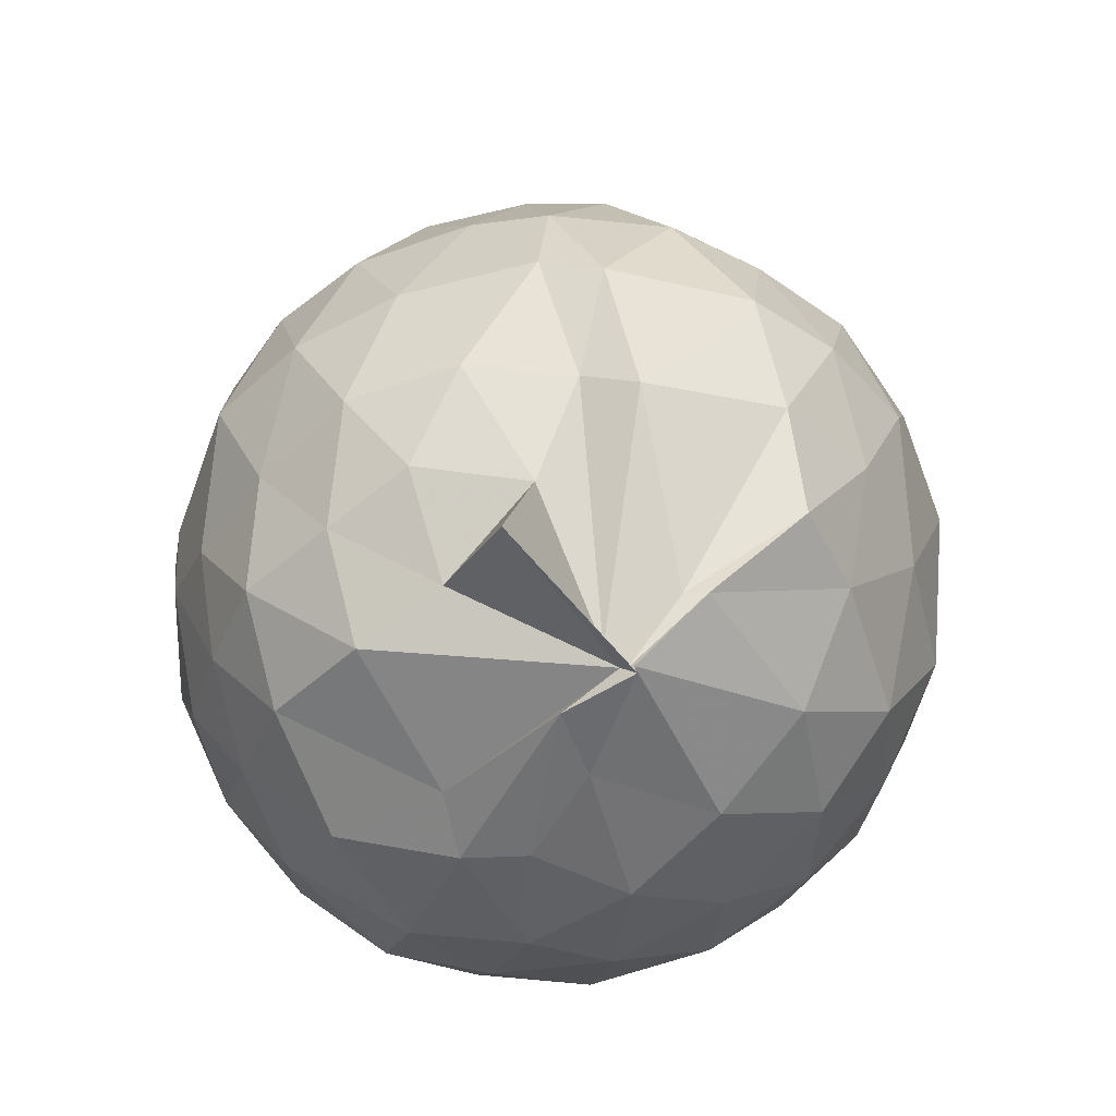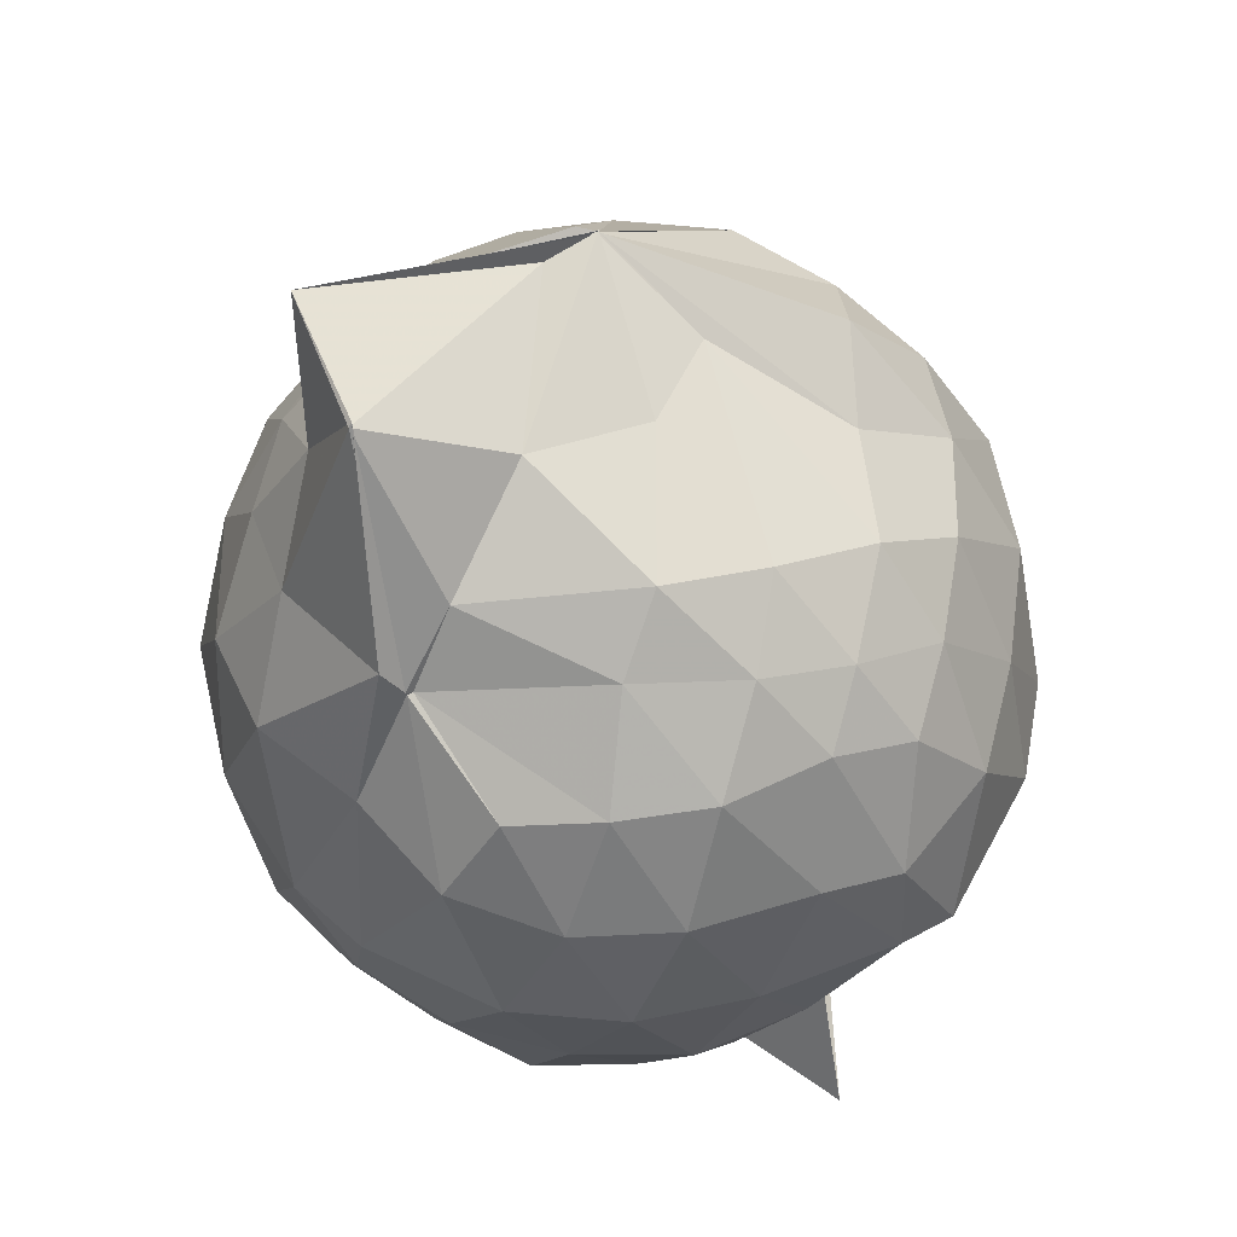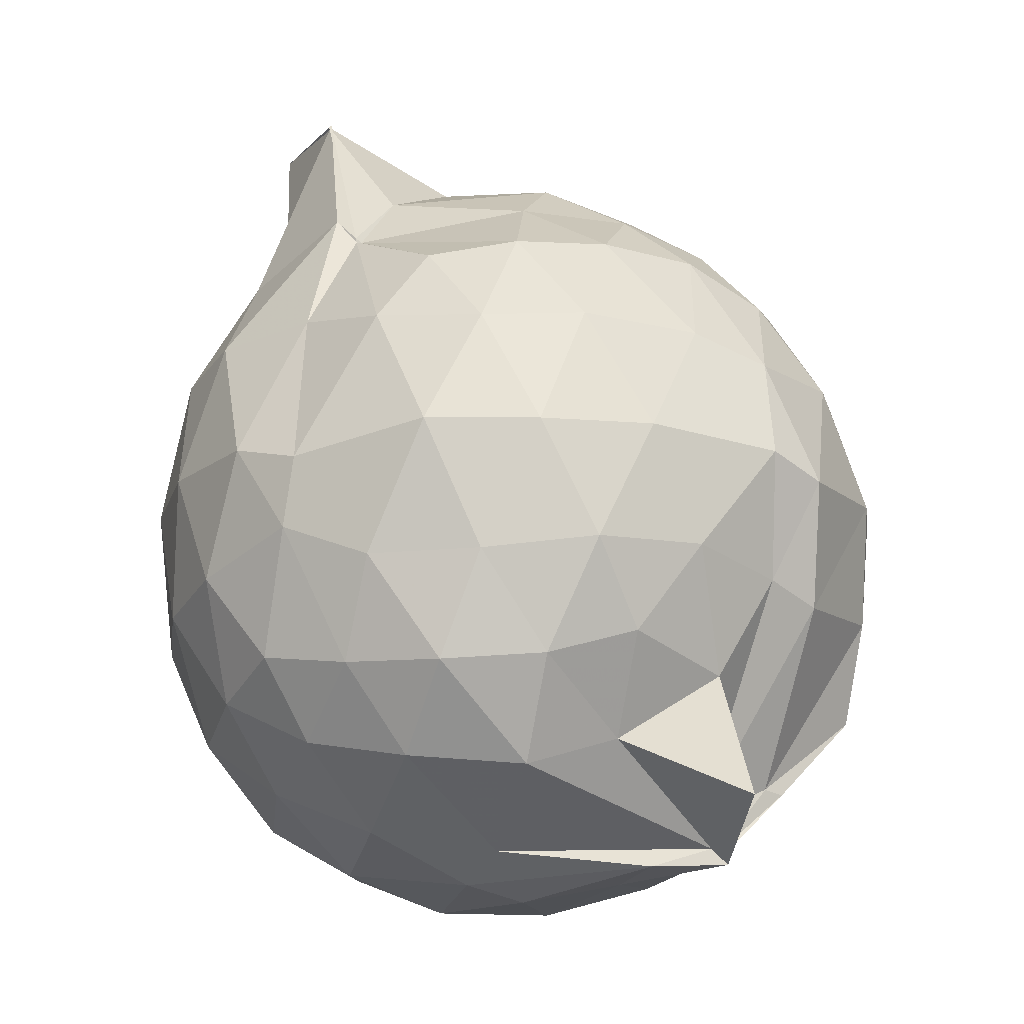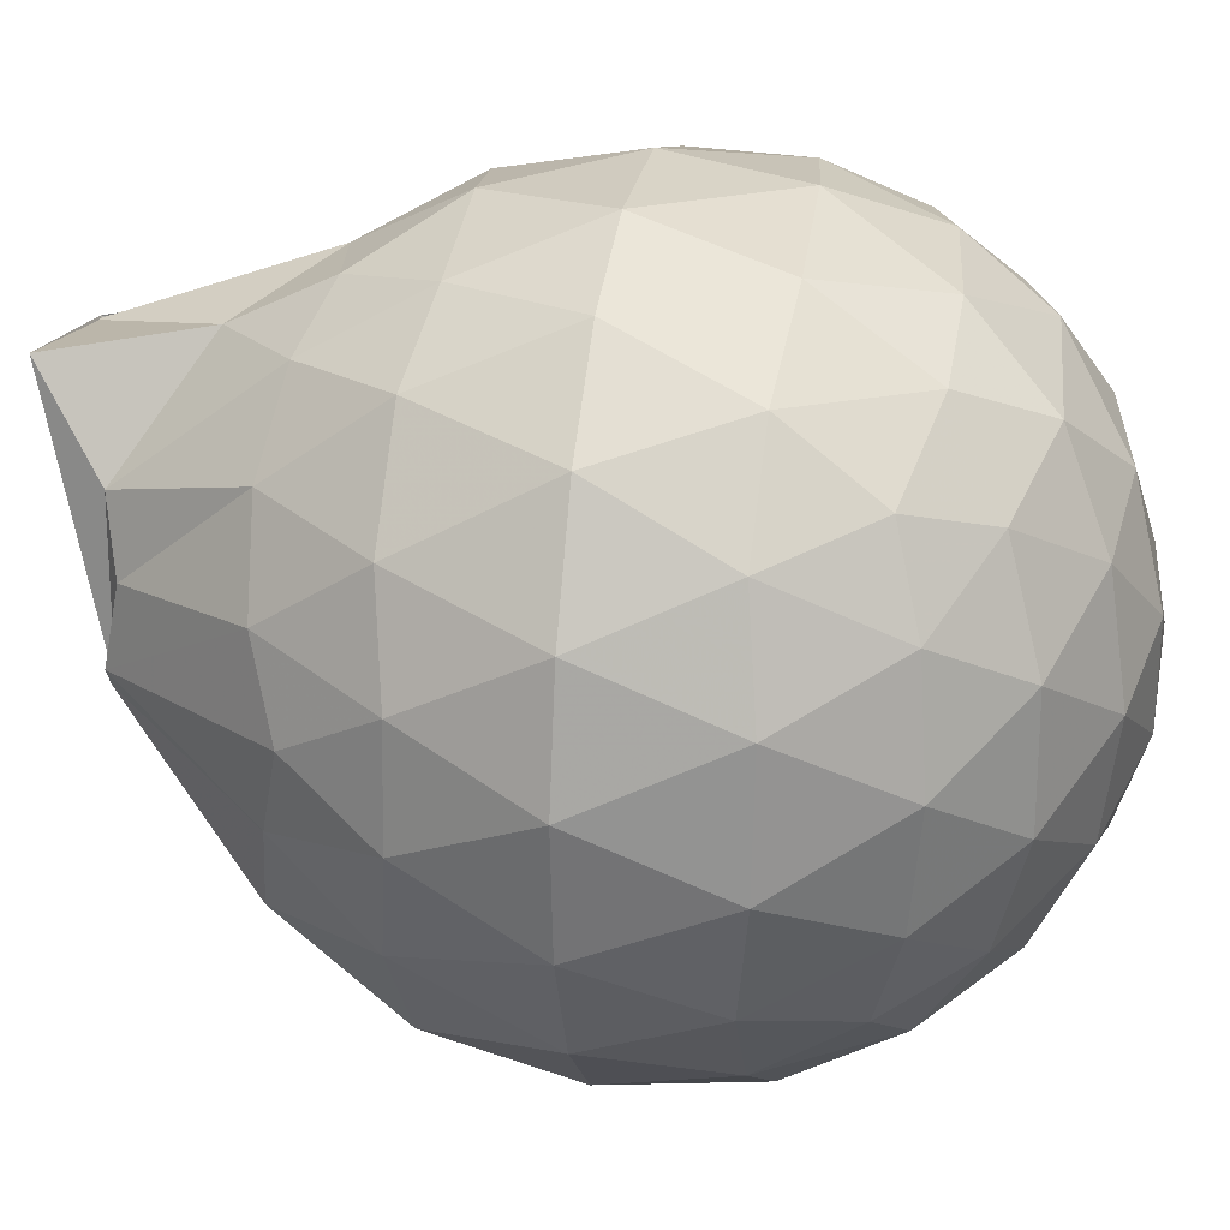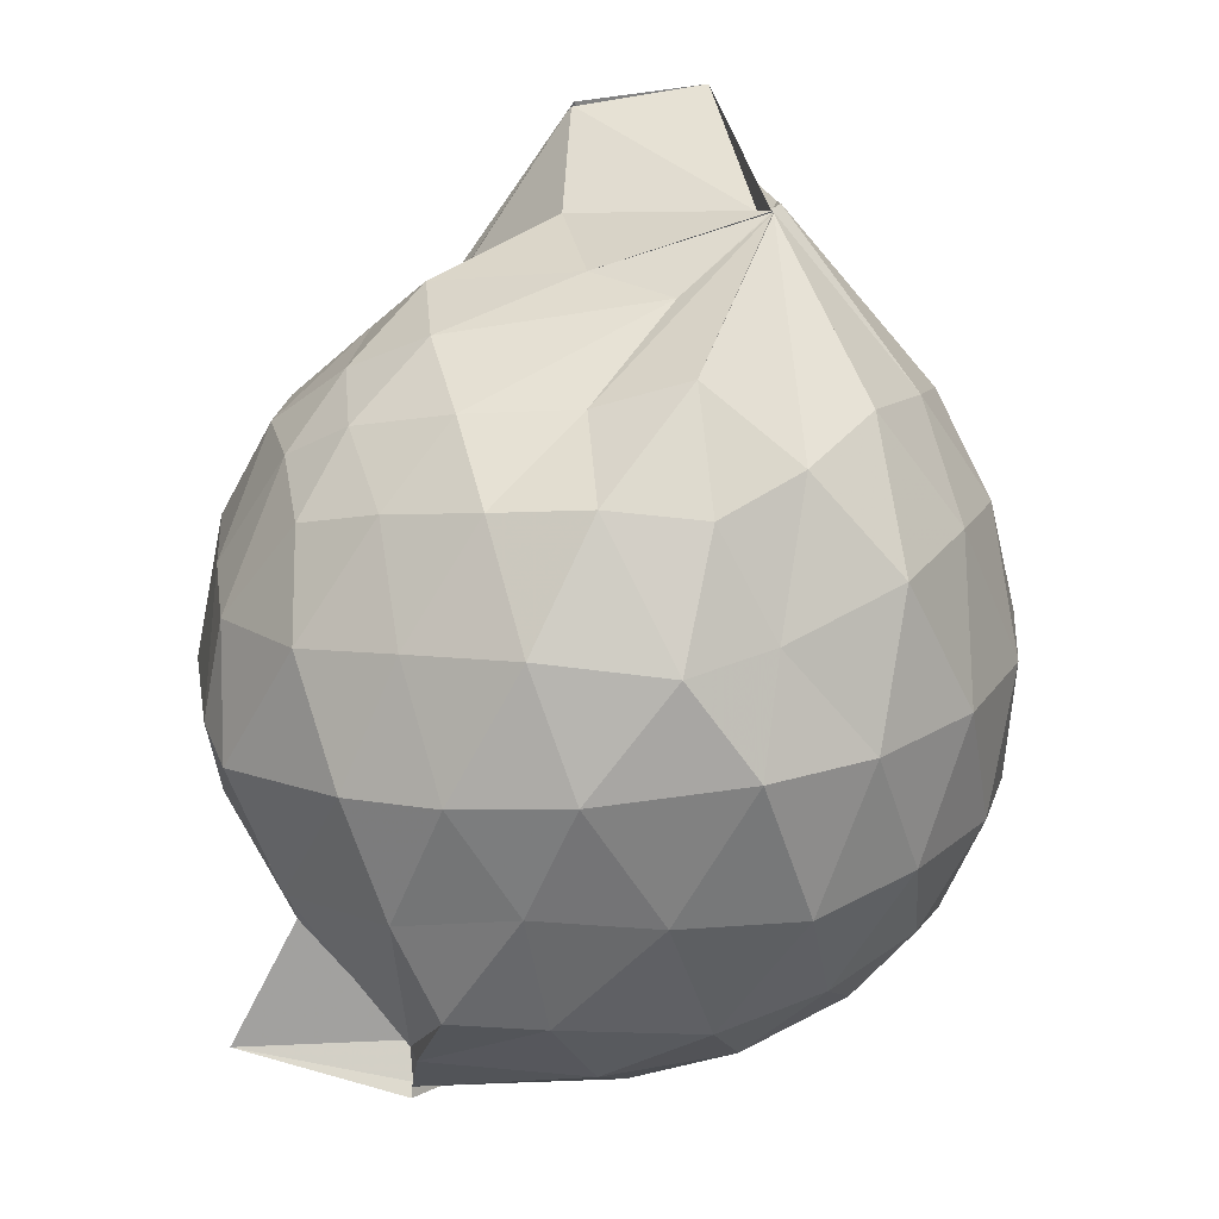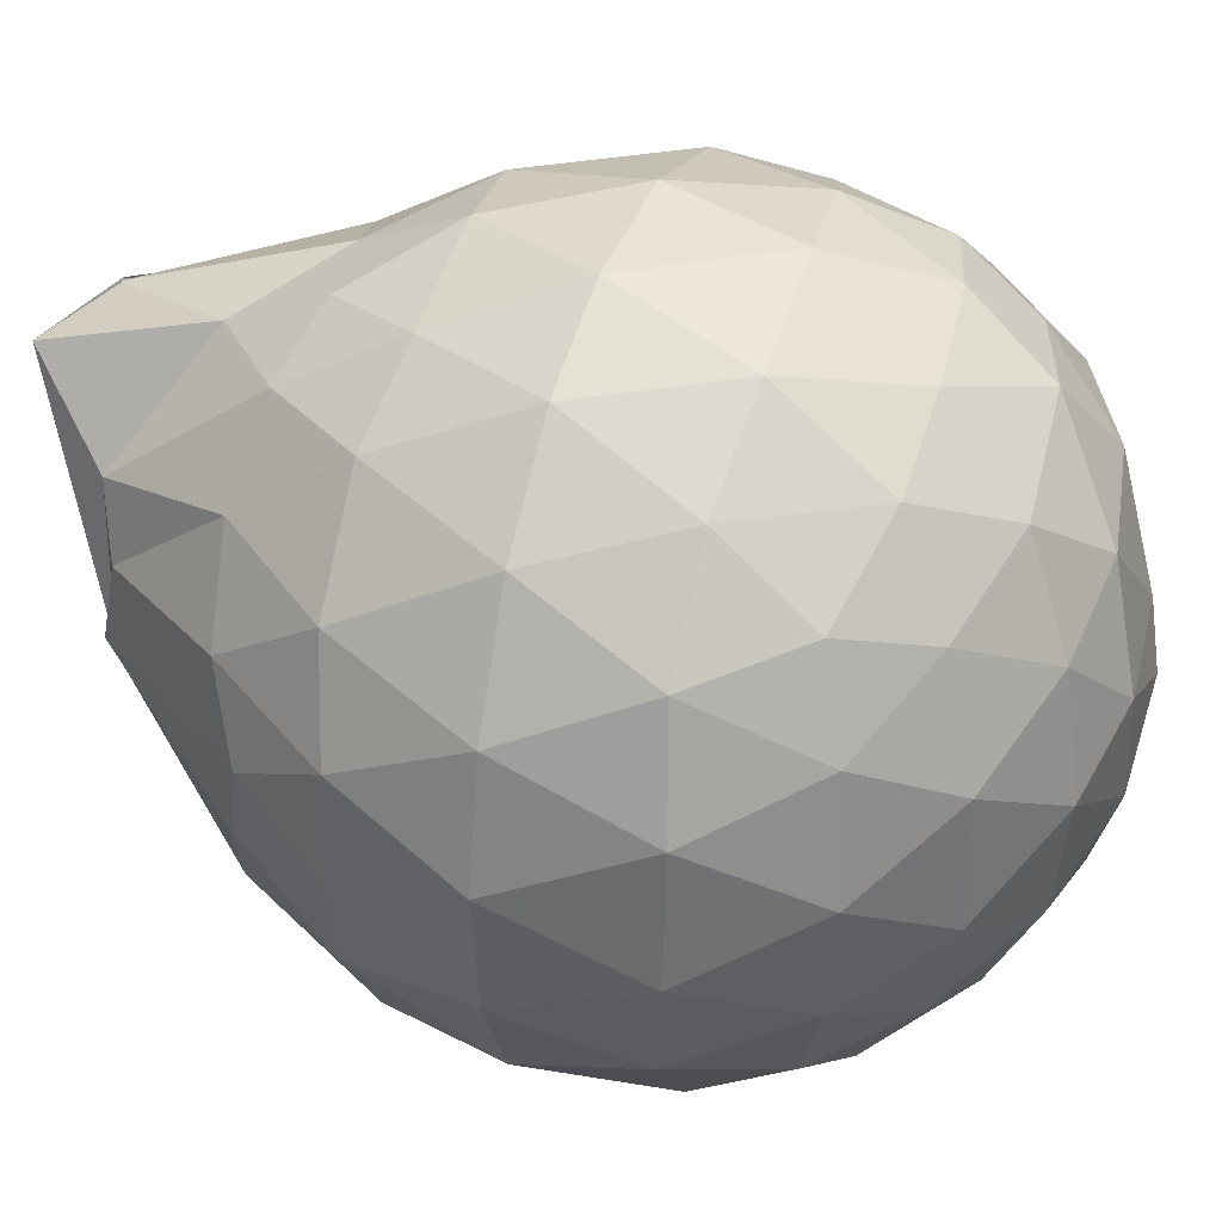
<metadata>
{"format":"obj","ext":"obj","renderer":"f3d","projection":"perspective","resolution":1024,"background":"white","views":[{"elev":-48.4,"azim":-65.0,"up":"+Z"},{"elev":58.5,"azim":-106.4,"up":"+Z"},{"elev":-19.2,"azim":-108.7,"up":"+Z"},{"elev":24.6,"azim":99.0,"up":"+Y"},{"elev":21.4,"azim":-3.0,"up":"+Z"},{"elev":36.4,"azim":107.7,"up":"+Y"}]}
</metadata>
<code>
v 0.5007 -0.345 1.788
v -0.000158 -0.2692 -0.3737
v 0.905 -0.258 1.332
v 0.8262 -0.03489 1.396
v 0.6717 0.1981 1.415
v 0.5009 0.4029 1.375
v 0.3139 0.5216 1.314
v 0.06986 0.5062 1.35
v -0.2514 0.3597 1.442
v -0.2782 0.3098 1.375
v -0.5631 0.1868 1.227
v -0.6401 -0.03427 1.268
v -0.6764 -0.2728 1.278
v -0.6306 -0.5355 1.28
v -0.5996 -0.7502 1.191
v -0.4096 -0.8707 1.25
v -0.1803 -0.9836 1.289
v 0.05998 -1.053 1.316
v 0.3074 -1.076 1.293
v 0.5216 -0.9262 1.356
v 0.6947 -0.7249 1.426
v 0.8359 -0.4754 1.382
v 1.024 -0.1102 1.087
v 0.916 0.1617 1.119
v 0.6984 0.4182 1.116
v 0.482 0.5746 1.071
v 0.1676 0.6675 1.064
v -0.09659 0.6277 1.083
v -0.3432 0.4584 1.086
v -0.5857 0.332 1.024
v -0.7459 0.09798 0.9933
v -0.8141 -0.1592 1.006
v -0.8031 -0.4709 0.9958
v -0.7825 -0.6771 0.9384
v -0.6067 -0.9304 0.9634
v -0.3705 -1.073 1.003
v -0.09948 -1.194 1.028
v 0.229 -1.24 0.9989
v 0.4471 -1.128 1.023
v 0.7455 -0.9616 1.105
v 0.9128 -0.6933 1.129
v 1.026 -0.4083 1.094
v 1.065 0.06353 0.7473
v 0.8944 0.3628 0.7446
v 0.6365 0.5758 0.743
v 0.3645 0.7009 0.7329
v 0.008809 0.7205 0.723
v -0.3162 0.6297 0.7089
v -0.4774 0.5148 0.6497
v -0.7438 0.2483 0.6916
v -0.8491 -0.02519 0.6859
v -0.8751 -0.3192 0.6973
v -0.8334 -0.6741 0.6801
v -0.7811 -0.8222 0.6304
v -0.5102 -1.097 0.6781
v -0.282 -1.212 0.6971
v 0.008809 -1.28 0.723
v 0.4038 -1.252 0.7561
v 0.6732 -1.11 0.7506
v 0.9183 -0.8819 0.7543
v 1.076 -0.5855 0.7536
v 1.125 -0.2554 0.751
v 0.9742 0.2089 0.4046
v 0.7669 0.4561 0.3951
v 0.4992 0.6243 0.3657
v 0.1323 0.6957 0.3708
v -0.156 0.6651 0.3995
v -0.4374 0.5288 0.4697
v -0.5975 0.3479 0.3672
v -0.7498 0.09817 0.3623
v -0.8479 -0.1796 0.3933
v -0.8162 -0.4686 0.4107
v -0.6963 -0.7172 0.3755
v -0.656 -0.8528 0.3239
v -0.4068 -1.119 0.371
v -0.1118 -1.21 0.4254
v 0.2066 -1.213 0.3947
v 0.5321 -1.152 0.3763
v 0.7895 -0.9793 0.411
v 0.9901 -0.7287 0.4115
v 1.084 -0.4241 0.3775
v 1.074 -0.08003 0.372
v 0.8126 0.2833 0.1516
v 0.5691 0.4434 0.07612
v 0.3169 0.5454 0.06677
v -0.03036 0.5709 0.09926
v -0.2828 0.53 0.1645
v -0.466 0.3636 0.119
v -0.6436 0.1694 0.09806
v -0.7206 -0.0859 0.117
v -0.7586 -0.3129 0.1855
v -0.6451 -0.581 0.1183
v -0.379 -0.6263 -0.1972
v -0.3759 -0.8222 -0.1038
v -0.2966 -1.11 0.116
v -0.0528 -1.118 0.09821
v 0.321 -1.073 0.05043
v 0.5961 -0.9604 0.09293
v 0.8235 -0.8071 0.1623
v 0.9168 -0.5566 0.09312
v 0.9546 -0.2473 0.06475
v 0.9028 0.05425 0.08771
v 0.5208 -0.2978 1.793
v 0.5332 -0.09291 1.751
v 0.4704 0.08585 1.784
v 0.2593 0.3804 1.579
v 0.06691 0.3043 1.912
v -0.2791 0.3126 1.386
v -0.2763 0.2954 1.376
v -0.4339 -0.1241 1.467
v -0.4904 -0.4026 1.445
v -0.4793 -0.6346 1.378
v -0.2377 -0.7671 1.444
v 0.04855 -0.8122 1.465
v 0.2847 -0.8664 1.545
v 0.5 -0.3426 1.781
v 0.4944 -0.3431 1.791
v 0.4987 -0.3392 1.788
v 0.4978 -0.3437 1.78
v 0.406 0.3494 1.944
v 0.06128 0.3129 1.902
v -0.1926 0.1835 1.549
v -0.3033 -0.2372 1.604
v -0.2925 -0.5013 1.547
v 0.266 -0.517 1.631
v 0.4986 -0.3446 1.784
v 0.4956 -0.343 1.781
v 0.4987 -0.3416 1.778
v 0.4759 -0.212 1.753
v 0.02387 -0.03852 1.714
v 0.07019 -0.3464 1.651
v 0.493 -0.3423 1.782
v 0.6764 0.211 -0.05299
v 0.4071 0.3315 -0.1422
v 0.03551 0.4132 -0.1189
v -0.2279 0.397 -0.03646
v -0.4323 0.1914 -0.1
v -0.5541 -0.08855 -0.1278
v -0.5825 -0.3231 -0.05146
v -0.8223 -0.5887 -0.2267
v -0.3748 -0.6814 -0.283
v -0.3598 -0.8784 -0.1116
v 0.06215 -0.9402 -0.1307
v 0.4014 -0.8533 -0.1264
v 0.6814 -0.7094 -0.06146
v 0.7467 -0.413 -0.1378
v 0.7463 -0.08141 -0.1357
v 0.4743 0.06313 -0.2521
v 0.2094 0.1599 -0.289
v -0.1241 0.1945 -0.2374
v -0.1867 -0.1316 -0.2777
v -0.3733 -0.6638 -0.2722
v -0.3789 -0.7072 -0.3132
v -0.3775 -0.6989 -0.2857
v 0.1442 -0.6882 -0.2863
v 0.4652 -0.5651 -0.2591
v 0.5056 -0.2487 -0.2985
v 0.2894 -0.1261 -0.3632
v -0.03095 -0.09961 -0.342
v -0.3466 -0.5052 -0.324
v -0.1544 -0.4889 -0.3395
v 0.2333 -0.4195 -0.3621
f 3 23 4
f 4 23 24
f 4 24 5
f 5 24 25
f 5 25 6
f 6 25 26
f 6 26 7
f 7 26 27
f 7 27 8
f 8 27 28
f 8 28 9
f 9 28 29
f 9 29 10
f 10 29 30
f 10 30 11
f 11 30 31
f 11 31 12
f 12 31 32
f 12 32 13
f 13 32 33
f 13 33 14
f 14 33 34
f 14 34 15
f 15 34 35
f 15 35 16
f 16 35 36
f 16 36 17
f 17 36 37
f 17 37 18
f 18 37 38
f 18 38 19
f 19 38 39
f 19 39 20
f 20 39 40
f 20 40 21
f 21 40 41
f 21 41 22
f 22 41 42
f 22 42 3
f 3 42 23
f 23 43 24
f 24 43 44
f 24 44 25
f 25 44 45
f 25 45 26
f 26 45 46
f 26 46 27
f 27 46 47
f 27 47 28
f 28 47 48
f 28 48 29
f 29 48 49
f 29 49 30
f 30 49 50
f 30 50 31
f 31 50 51
f 31 51 32
f 32 51 52
f 32 52 33
f 33 52 53
f 33 53 34
f 34 53 54
f 34 54 35
f 35 54 55
f 35 55 36
f 36 55 56
f 36 56 37
f 37 56 57
f 37 57 38
f 38 57 58
f 38 58 39
f 39 58 59
f 39 59 40
f 40 59 60
f 40 60 41
f 41 60 61
f 41 61 42
f 42 61 62
f 42 62 23
f 23 62 43
f 43 63 44
f 44 63 64
f 44 64 45
f 45 64 65
f 45 65 46
f 46 65 66
f 46 66 47
f 47 66 67
f 47 67 48
f 48 67 68
f 48 68 49
f 49 68 69
f 49 69 50
f 50 69 70
f 50 70 51
f 51 70 71
f 51 71 52
f 52 71 72
f 52 72 53
f 53 72 73
f 53 73 54
f 54 73 74
f 54 74 55
f 55 74 75
f 55 75 56
f 56 75 76
f 56 76 57
f 57 76 77
f 57 77 58
f 58 77 78
f 58 78 59
f 59 78 79
f 59 79 60
f 60 79 80
f 60 80 61
f 61 80 81
f 61 81 62
f 62 81 82
f 62 82 43
f 43 82 63
f 63 83 64
f 64 83 84
f 64 84 65
f 65 84 85
f 65 85 66
f 66 85 86
f 66 86 67
f 67 86 87
f 67 87 68
f 68 87 88
f 68 88 69
f 69 88 89
f 69 89 70
f 70 89 90
f 70 90 71
f 71 90 91
f 71 91 72
f 72 91 92
f 72 92 73
f 73 92 93
f 73 93 74
f 74 93 94
f 74 94 75
f 75 94 95
f 75 95 76
f 76 95 96
f 76 96 77
f 77 96 97
f 77 97 78
f 78 97 98
f 78 98 79
f 79 98 99
f 79 99 80
f 80 99 100
f 80 100 81
f 81 100 101
f 81 101 82
f 82 101 102
f 82 102 63
f 63 102 83
f 103 104 118
f 104 119 118
f 104 105 119
f 105 120 119
f 105 106 120
f 106 107 120
f 107 121 120
f 107 108 121
f 108 122 121
f 108 109 122
f 109 110 122
f 110 123 122
f 110 111 123
f 111 124 123
f 111 112 124
f 112 113 124
f 113 125 124
f 113 114 125
f 114 126 125
f 114 115 126
f 115 116 126
f 116 127 126
f 116 117 127
f 117 118 127
f 117 103 118
f 118 119 128
f 119 129 128
f 119 120 129
f 120 121 129
f 121 130 129
f 121 122 130
f 122 123 130
f 123 131 130
f 123 124 131
f 124 125 131
f 125 132 131
f 125 126 132
f 126 127 132
f 127 128 132
f 127 118 128
f 133 148 134
f 134 148 149
f 134 149 135
f 135 149 150
f 135 150 136
f 136 150 137
f 137 150 151
f 137 151 138
f 138 151 152
f 138 152 139
f 139 152 140
f 140 152 153
f 140 153 141
f 141 153 154
f 141 154 142
f 142 154 143
f 143 154 155
f 143 155 144
f 144 155 156
f 144 156 145
f 145 156 146
f 146 156 157
f 146 157 147
f 147 157 148
f 147 148 133
f 148 158 149
f 149 158 159
f 149 159 150
f 150 159 151
f 151 159 160
f 151 160 152
f 152 160 153
f 153 160 161
f 153 161 154
f 154 161 155
f 155 161 162
f 155 162 156
f 156 162 157
f 157 162 158
f 157 158 148
f 3 4 103
f 103 4 104
f 4 5 104
f 104 5 105
f 5 6 105
f 105 6 106
f 6 7 106
f 7 8 106
f 106 8 107
f 8 9 107
f 107 9 108
f 9 10 108
f 108 10 109
f 10 11 109
f 11 12 109
f 109 12 110
f 12 13 110
f 110 13 111
f 13 14 111
f 111 14 112
f 14 15 112
f 15 16 112
f 112 16 113
f 16 17 113
f 113 17 114
f 17 18 114
f 114 18 115
f 18 19 115
f 19 20 115
f 115 20 116
f 20 21 116
f 116 21 117
f 21 22 117
f 117 22 103
f 22 3 103
f 83 133 84
f 84 133 134
f 84 134 85
f 85 134 135
f 85 135 86
f 86 135 136
f 86 136 87
f 87 136 88
f 88 136 137
f 88 137 89
f 89 137 138
f 89 138 90
f 90 138 139
f 90 139 91
f 91 139 92
f 92 139 140
f 92 140 93
f 93 140 141
f 93 141 94
f 94 141 142
f 94 142 95
f 95 142 96
f 96 142 143
f 96 143 97
f 97 143 144
f 97 144 98
f 98 144 145
f 98 145 99
f 99 145 100
f 100 145 146
f 100 146 101
f 101 146 147
f 101 147 102
f 102 147 133
f 102 133 83
f 128 129 1
f 129 130 1
f 130 131 1
f 131 132 1
f 132 128 1
f 159 158 2
f 160 159 2
f 161 160 2
f 162 161 2
f 158 162 2

</code>
